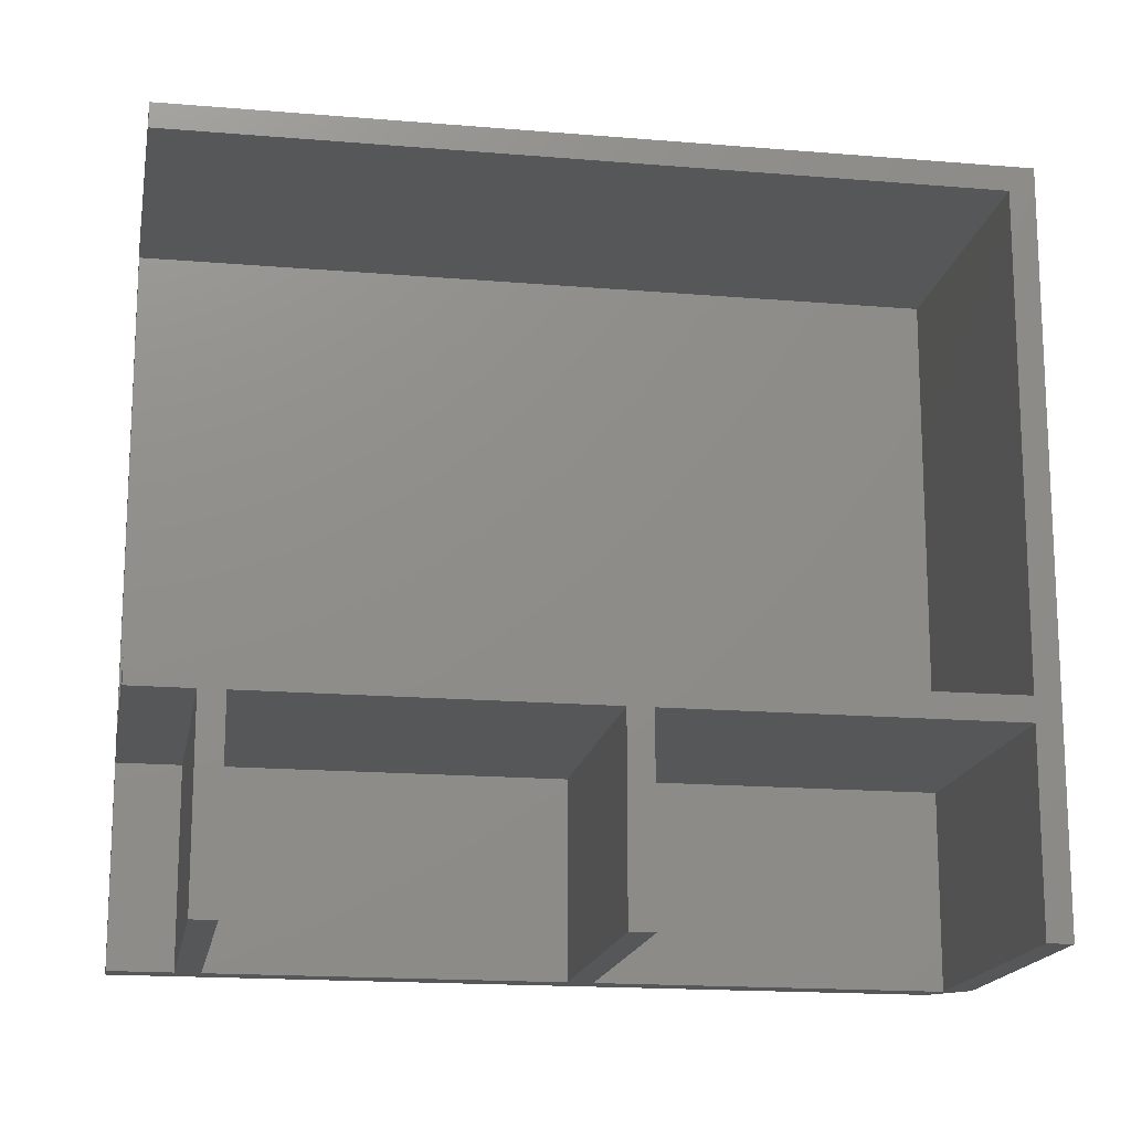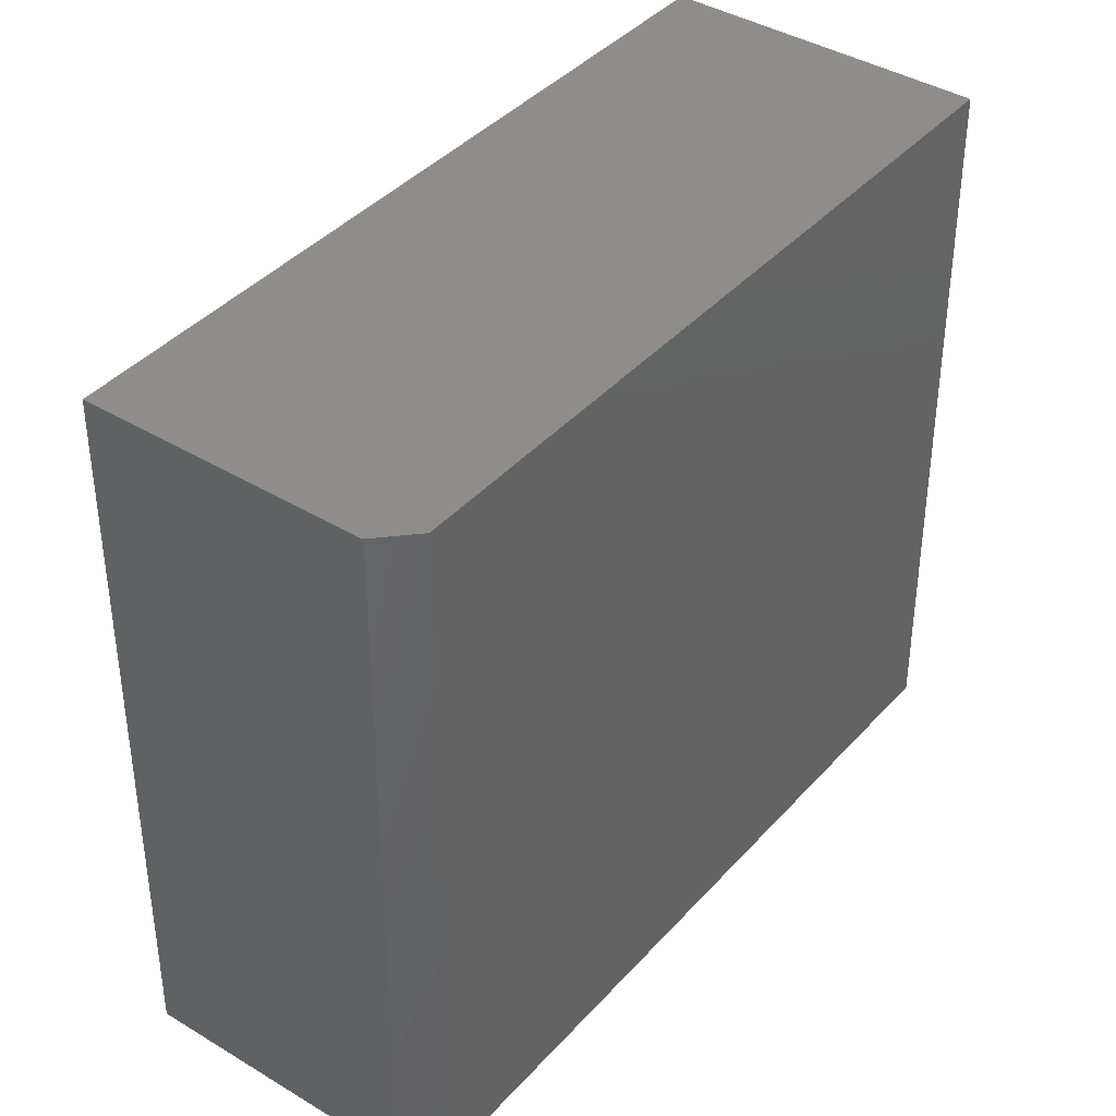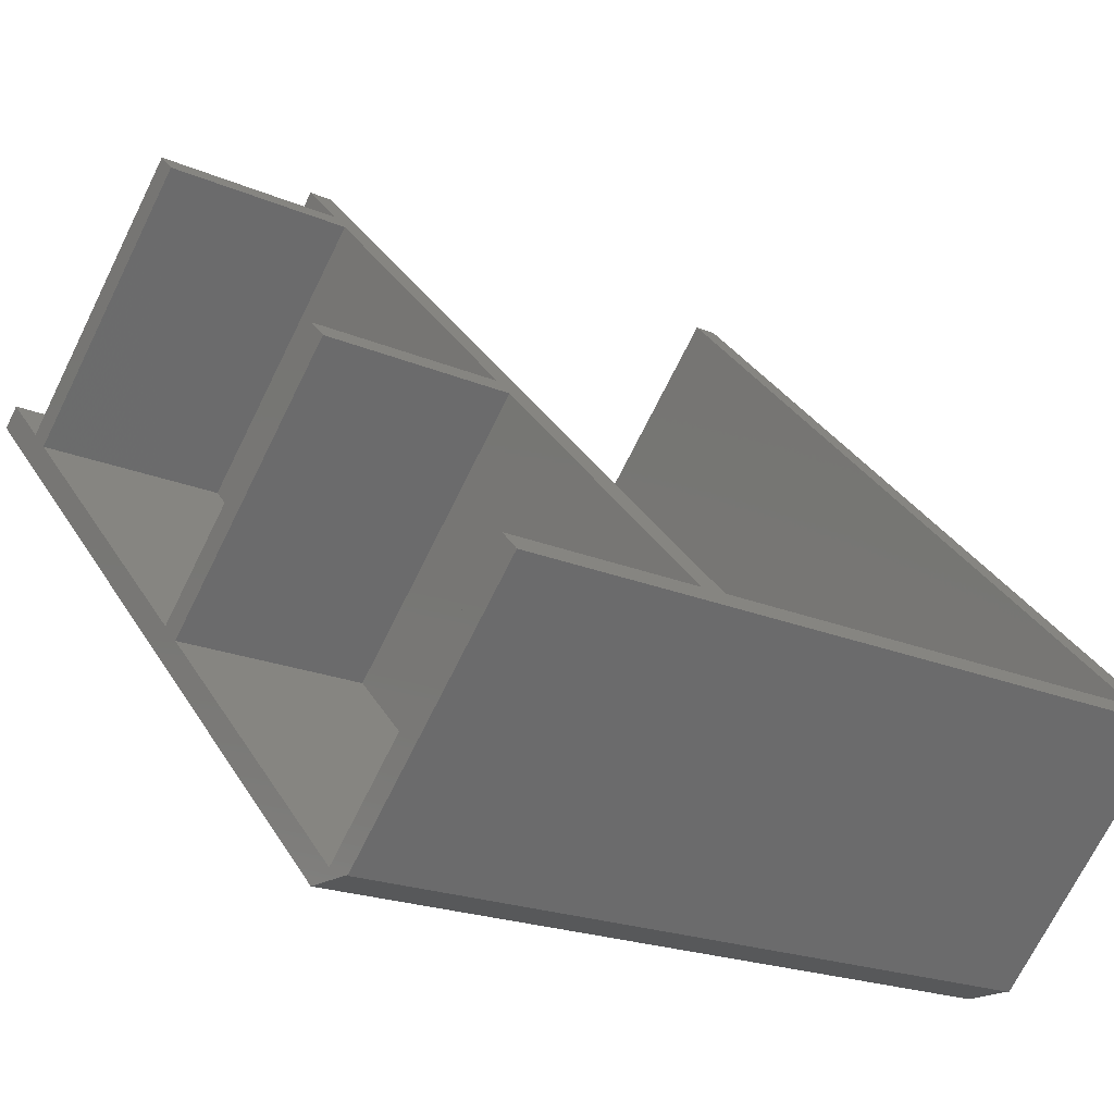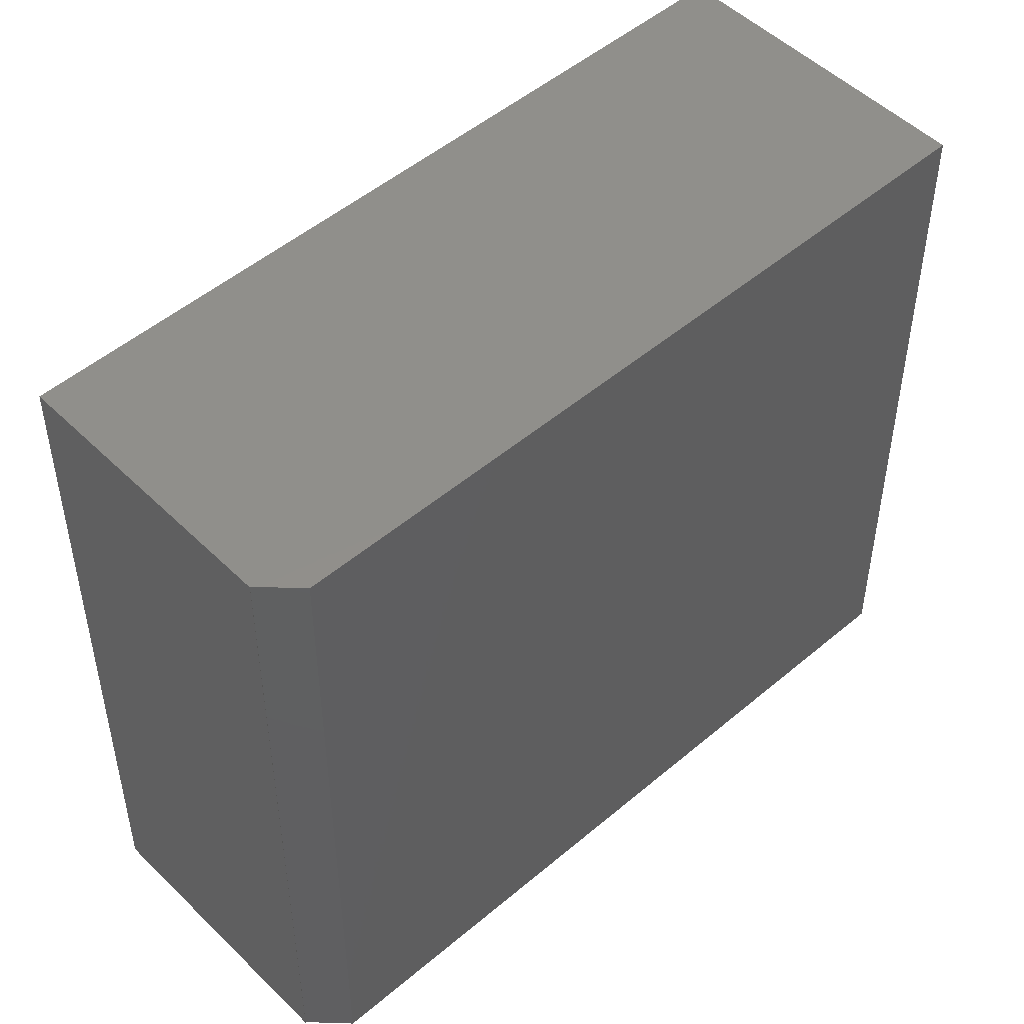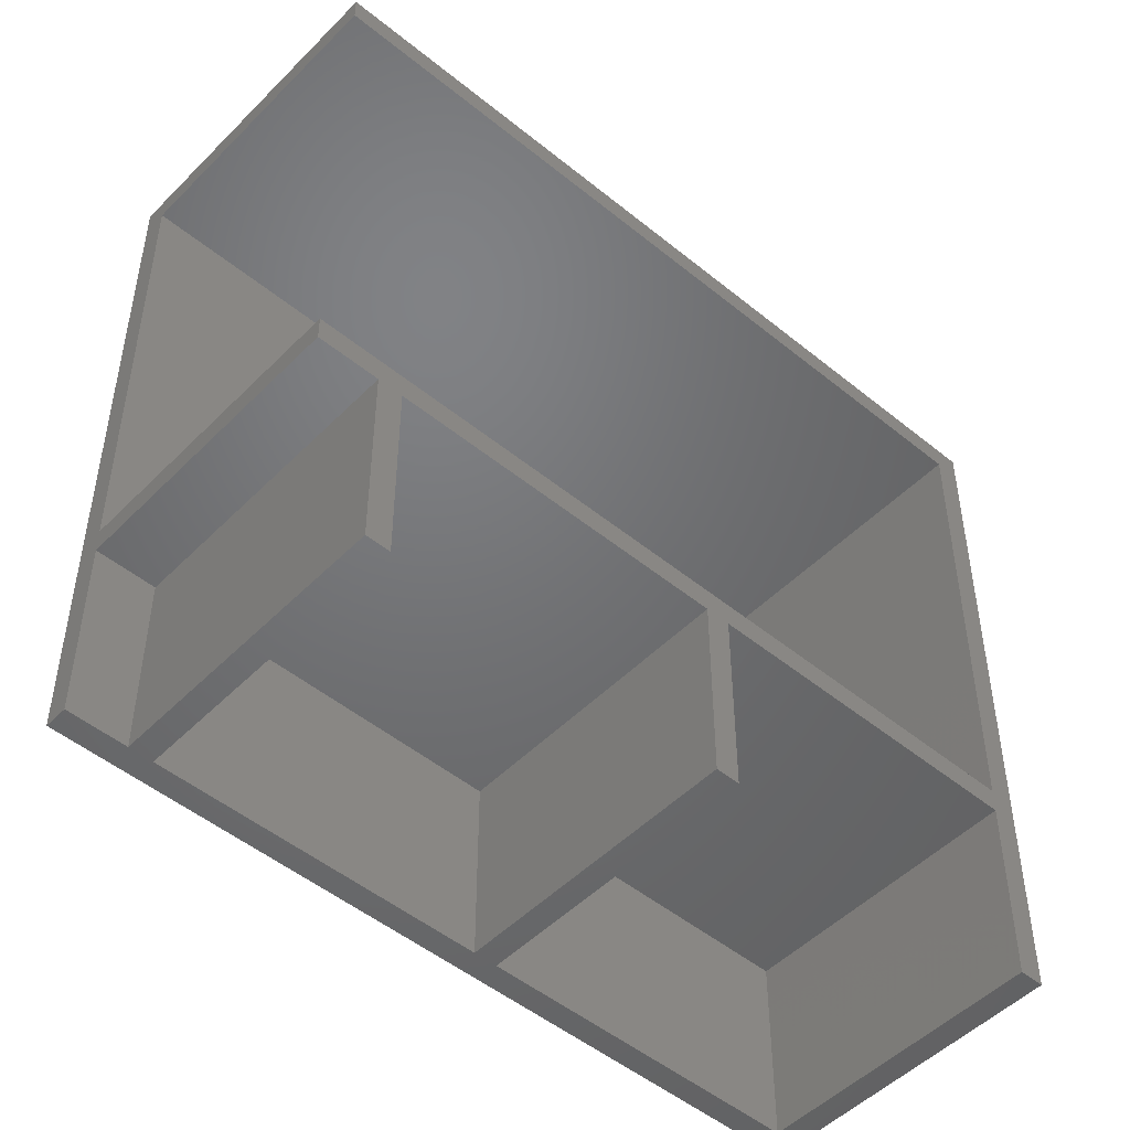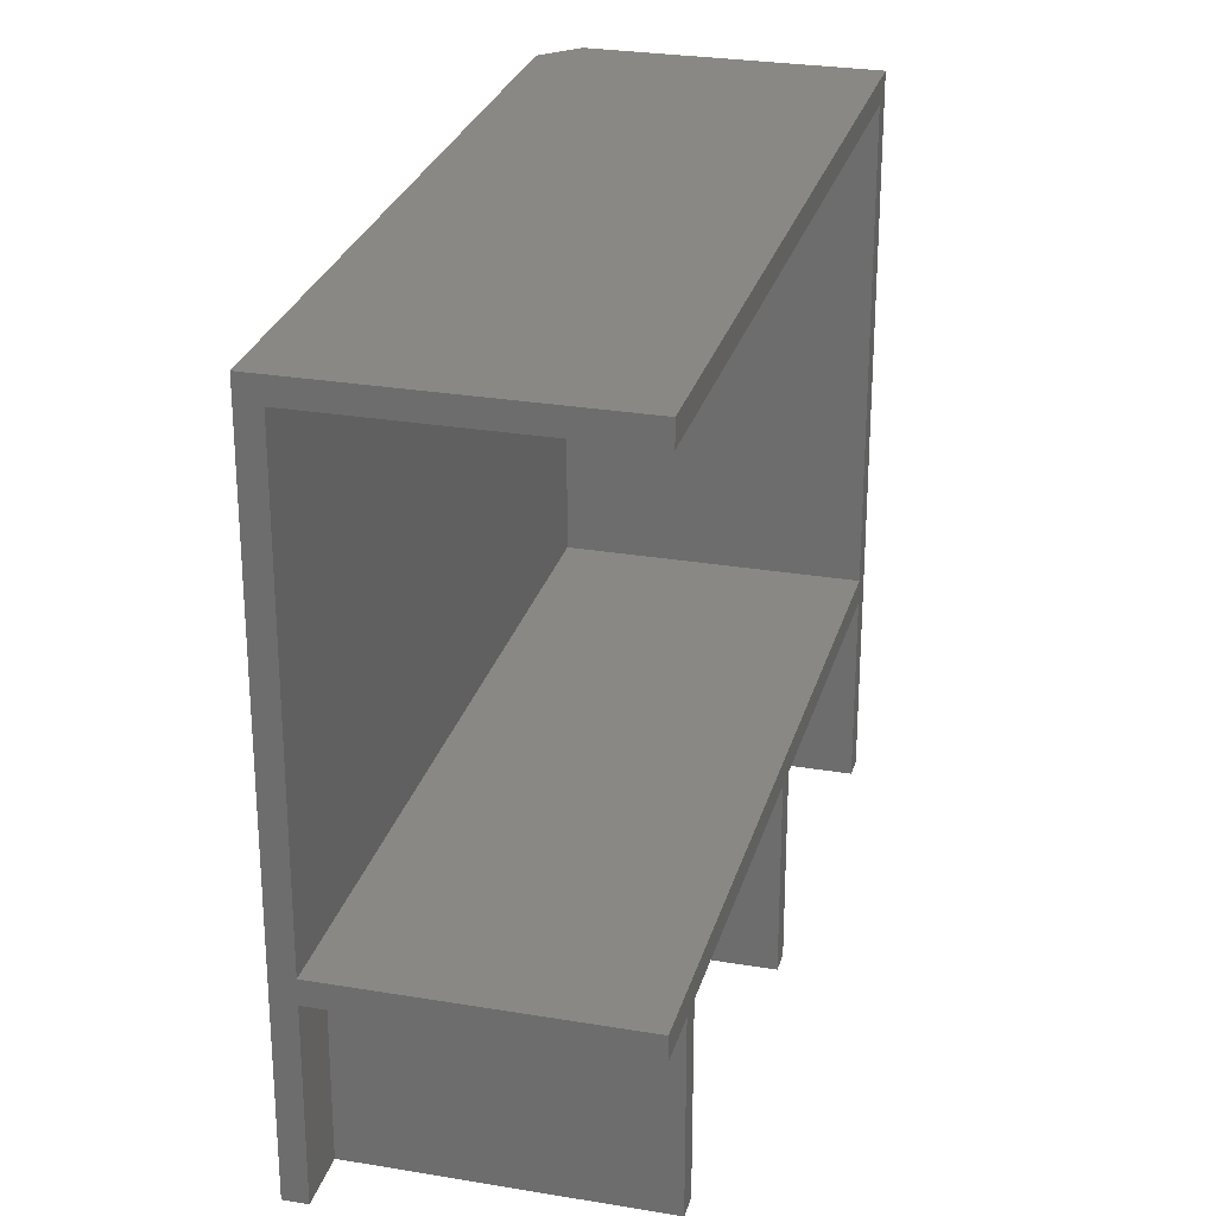
<metadata>
{"format":"stl","ext":"stl","renderer":"f3d","projection":"perspective","resolution":1024,"background":"white","views":[{"elev":-16.7,"azim":35.2,"up":"+Y"},{"elev":39.8,"azim":172.0,"up":"+Y"},{"elev":-19.7,"azim":51.0,"up":"+Z"},{"elev":50.1,"azim":-178.0,"up":"+Y"},{"elev":-49.5,"azim":2.9,"up":"+Y"},{"elev":27.1,"azim":-30.3,"up":"+Y"}]}
</metadata>
<code>
# stl→obj: 42 verts, 80 faces
v 162.7 0 -70.78
v 121.7 146.7 -111.8
v 162.7 146.7 -70.78
v 121.7 0 -111.8
v 0.07071 0 0.07071
v 111.8 146.7 -111.7
v 111.8 0 -111.7
v 0.07071 146.7 0.07071
v 116.7 44.17 -109.6
v 159.1 141.7 -67.18
v 116.7 141.7 -109.6
v 159.1 44.17 -67.18
v 116.7 0 -109.6
v 159.1 39.17 -67.18
v 116.7 39.17 -109.6
v 159.1 0 -67.18
v 3.536 44.17 3.536
v 3.536 141.7 3.536
v 68.06 0 -60.99
v 68.06 39.17 -60.99
v 15.91 0 -8.839
v 64.52 39.17 -57.45
v 15.91 39.17 -8.839
v 64.52 0 -57.45
v 3.536 0 3.536
v 12.37 39.17 -5.303
v 3.536 39.17 3.536
v 12.37 0 -5.303
v 45.96 141.7 45.96
v 54.8 39.17 37.12
v 45.96 44.17 45.96
v 45.96 39.17 45.96
v 45.96 146.7 45.96
v 58.34 39.17 33.59
v 107 39.17 -15.03
v 110.5 39.17 -18.56
v 107 0 -15.03
v 110.5 0 -18.56
v 54.8 0 37.12
v 58.34 0 33.59
v 121.7 146.7 -111.7
v 121.7 0 -111.7
f 1 2 3
f 2 1 4
f 5 6 7
f 6 5 8
f 9 10 11
f 10 9 12
f 13 14 15
f 14 13 16
f 17 11 18
f 11 17 9
f 19 15 20
f 15 19 13
f 21 22 23
f 22 21 24
f 25 26 27
f 26 25 28
f 18 10 29
f 10 18 11
f 30 31 32
f 10 33 29
f 33 10 3
f 12 3 10
f 34 31 30
f 35 31 34
f 31 35 12
f 36 12 35
f 14 12 36
f 1 12 14
f 1 14 16
f 12 1 3
f 37 36 35
f 36 37 38
f 39 34 30
f 34 39 40
f 40 23 34
f 23 40 21
f 28 30 26
f 30 28 39
f 20 14 36
f 14 20 15
f 23 35 34
f 35 23 22
f 27 30 32
f 30 27 26
f 38 20 36
f 20 38 19
f 24 35 22
f 35 24 37
f 12 17 31
f 17 12 9
f 4 41 2
f 41 4 42
f 7 41 42
f 41 7 6
f 8 18 33
f 8 17 18
f 17 27 31
f 5 17 8
f 17 5 27
f 27 5 25
f 33 18 29
f 31 27 32
f 6 33 3
f 33 6 8
f 3 41 6
f 41 3 2
f 5 28 25
f 5 21 28
f 5 24 21
f 7 24 5
f 24 7 19
f 19 7 13
f 28 40 39
f 40 28 21
f 24 38 37
f 38 24 19
f 42 16 13
f 42 13 7
f 16 42 1
f 1 42 4

</code>
